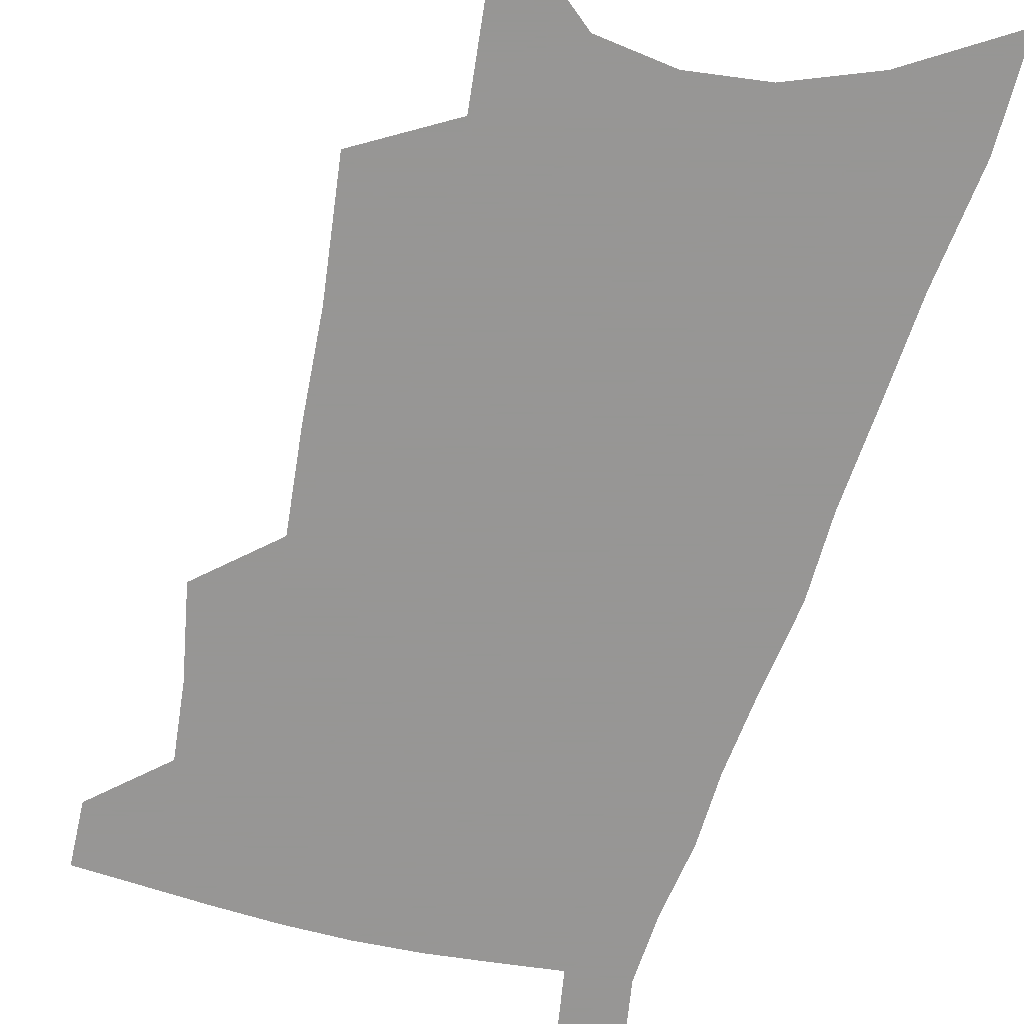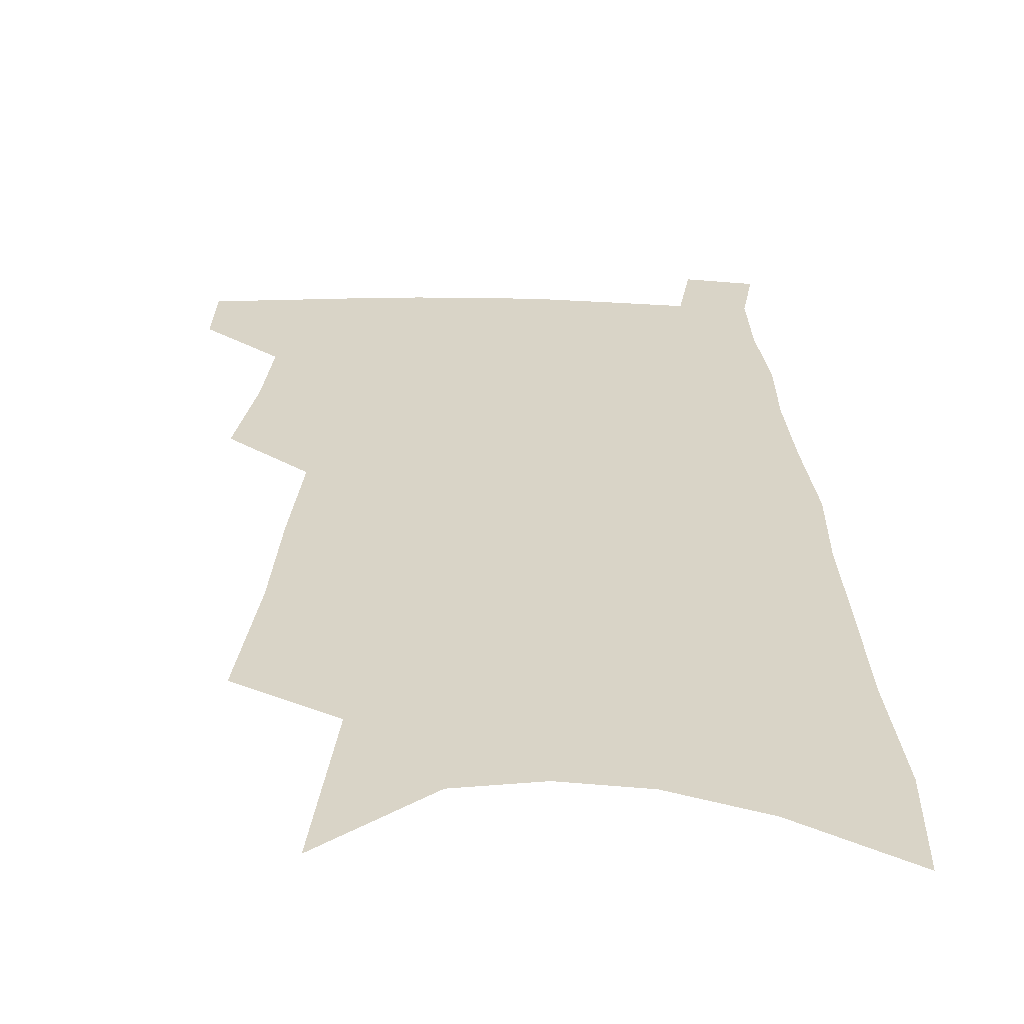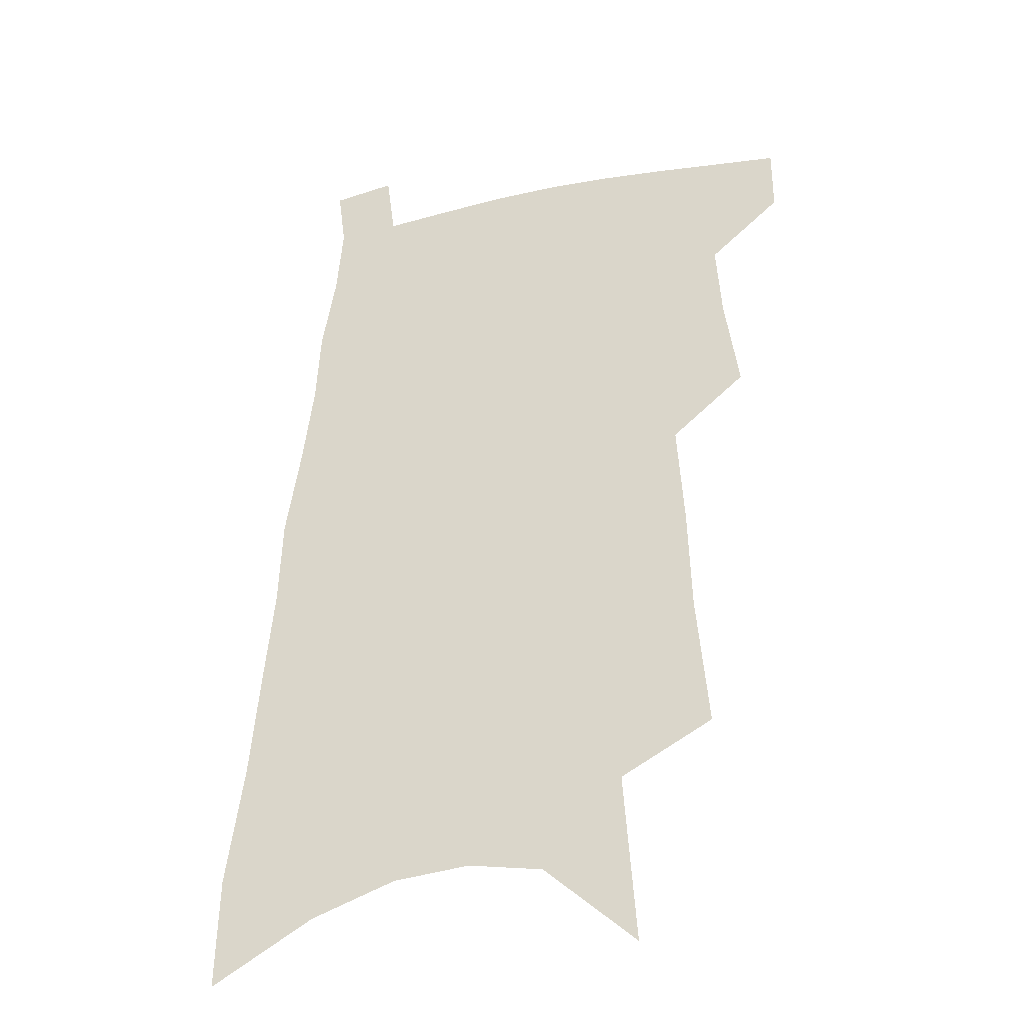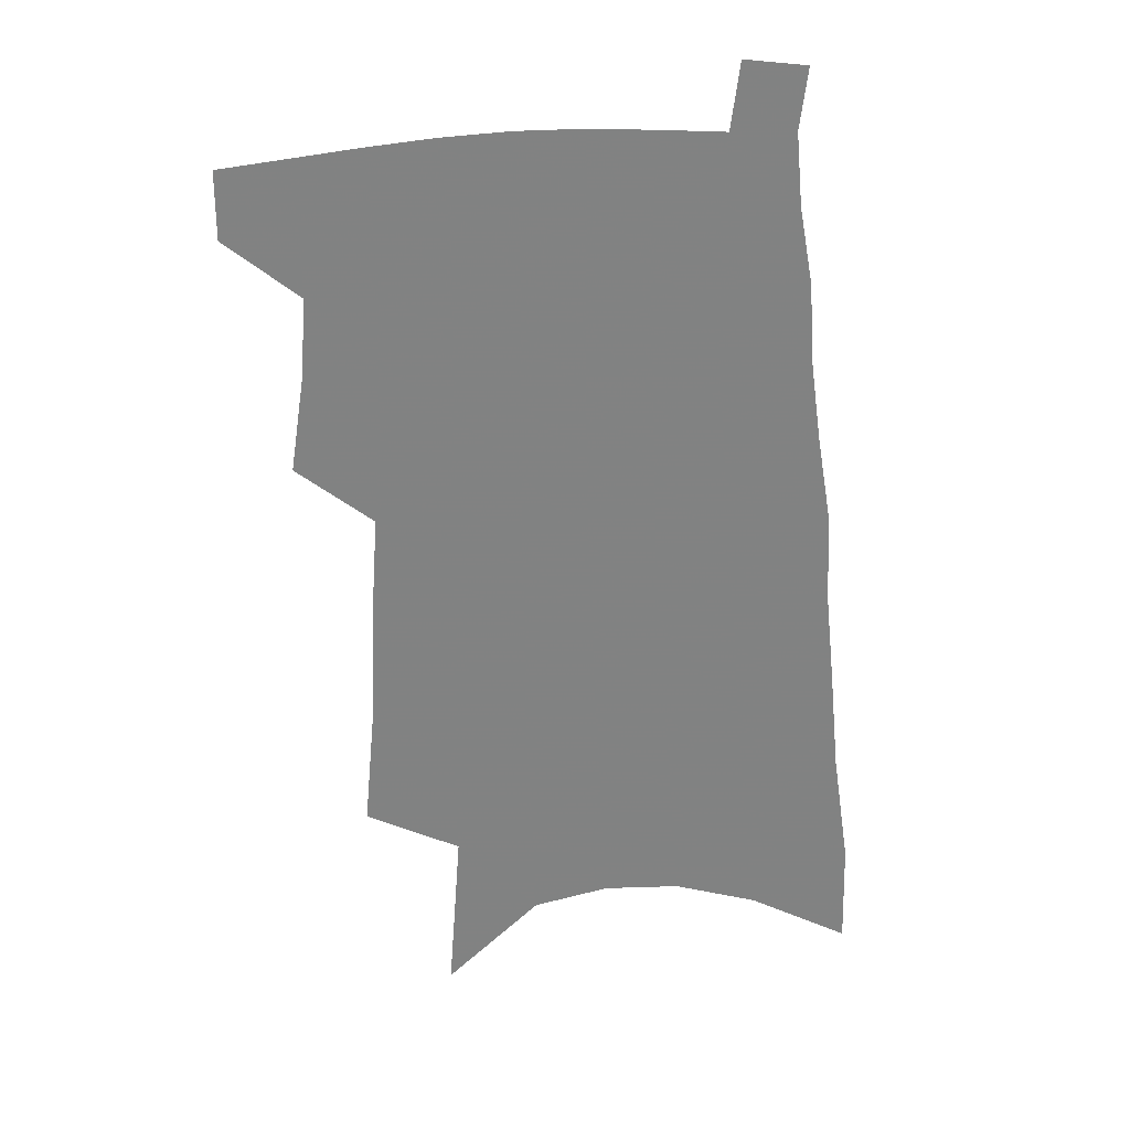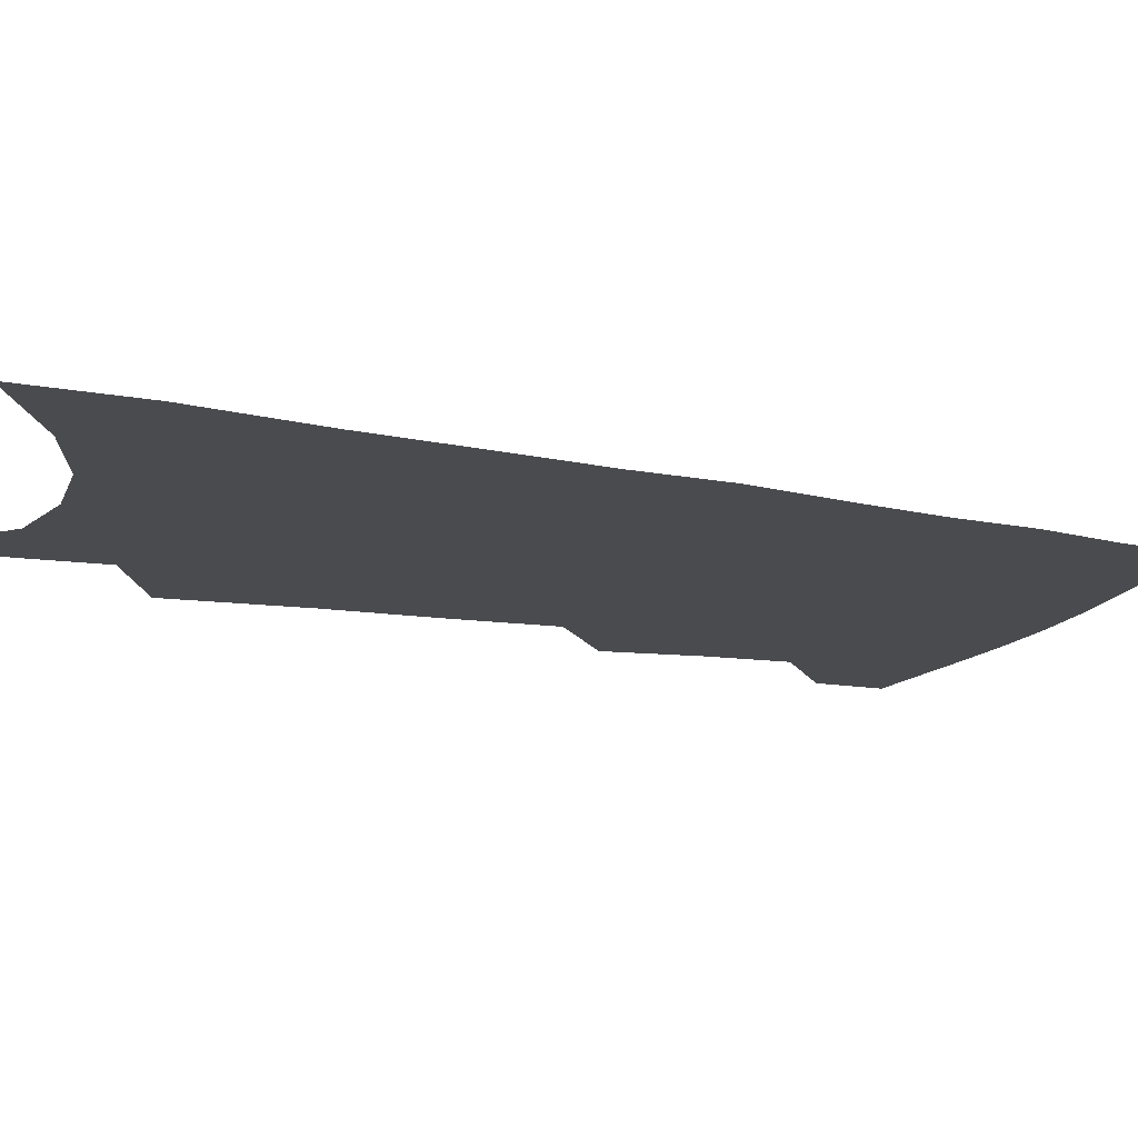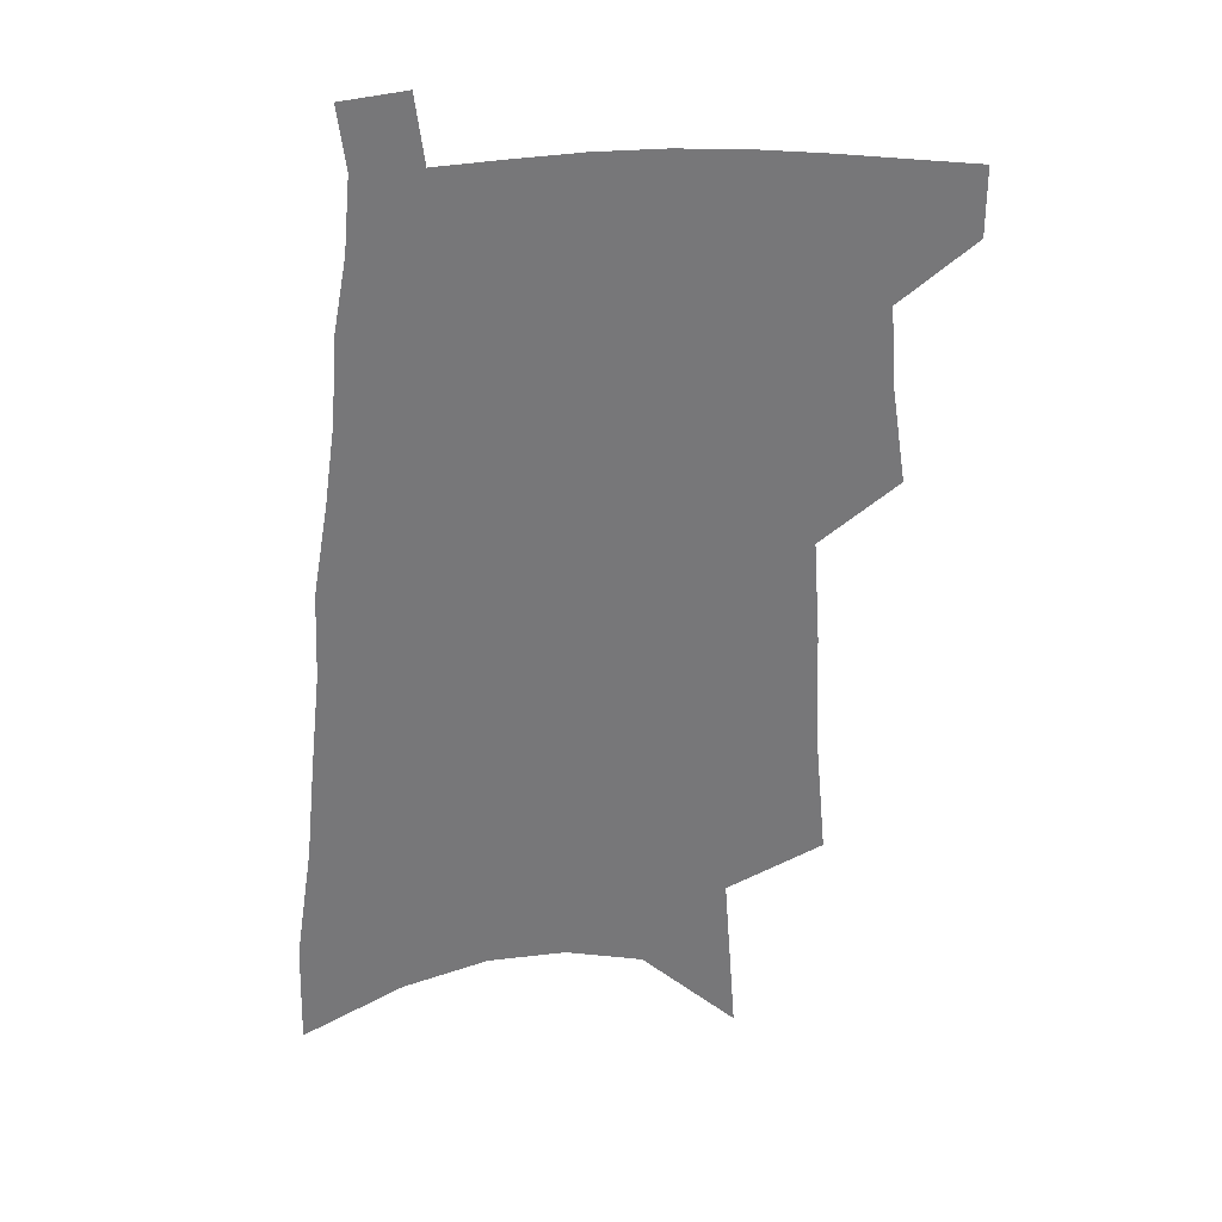
<metadata>
{"format":"obj","ext":"obj","renderer":"f3d","projection":"perspective","resolution":1024,"background":"white","views":[{"elev":-67.8,"azim":-13.0,"up":"+Z"},{"elev":28.7,"azim":2.4,"up":"+Z"},{"elev":-31.9,"azim":-163.4,"up":"+Y"},{"elev":29.8,"azim":-9.6,"up":"+Y"},{"elev":-14.3,"azim":69.0,"up":"+Z"},{"elev":33.0,"azim":176.9,"up":"+Y"}]}
</metadata>
<code>
v 509.4 472 0
v 509.4 495.3 0
v 527.8 390 0
v 532.8 423.5 0
v 534.8 450.9 0
v 534.7 474.4 0
v 532.5 497.5 0
v 546.3 247.3 0
v 550.6 294.4 0
v 551.9 332.1 0
v 554.3 368.3 0
v 557.1 401 0
v 557.5 427.3 0
v 558.9 453.1 0
v 557.8 476.1 0
v 555.5 499.8 0
v 575 169.6 0
v 579.3 229.7 0
v 578.4 268.6 0
v 580.6 312.9 0
v 580 344.9 0
v 580.2 375.9 0
v 581.7 406.4 0
v 582.4 432.1 0
v 582.4 455.2 0
v 581.7 477.1 0
v 578.8 501.6 0
v 608.1 198.8 0
v 606.7 241.6 0
v 604.8 276.7 0
v 605 319 0
v 604.1 350.1 0
v 604.3 381.6 0
v 604.3 408.7 0
v 604.4 433.6 0
v 604.4 456.1 0
v 604.2 478 0
v 602.1 502.4 0
v 634.9 203.3 0
v 632.3 246 0
v 630.3 283.4 0
v 628.7 320 0
v 627.4 353.9 0
v 626.8 382.2 0
v 626.2 409.6 0
v 625.8 435.6 0
v 626.1 456.6 0
v 626.4 478.2 0
v 625.5 501.8 0
v 662.1 200.7 0
v 659 241.4 0
v 655.8 280.9 0
v 652.6 319.4 0
v 651 350.8 0
v 650 379.1 0
v 649.1 406.2 0
v 647.5 433.2 0
v 647.5 456.2 0
v 648 478.1 0
v 649.5 500 0
v 692.4 190.1 0
v 686.9 235 0
v 683.1 273.9 0
v 680.6 308.9 0
v 677.1 343.2 0
v 674.9 373.5 0
v 672.7 402.4 0
v 670.7 429.2 0
v 670.3 453.3 0
v 669.6 476.8 0
v 671.8 498.1 0
v 674.9 521.5 0
v 728.8 169 0
v 727.7 207.8 0
v 721.4 250.7 0
v 717.8 287.9 0
v 714 323.3 0
v 712.7 354.3 0
v 707.2 387.3 0
v 703.2 417.2 0
v 701.5 443.6 0
v 696.5 471.4 0
v 694.2 497 0
v 697 518.3 0
f 5 6 1
f 1 6 2
f 6 7 2
f 11 12 3
f 3 12 4
f 12 13 4
f 4 13 5
f 13 14 5
f 5 14 6
f 14 15 6
f 6 15 7
f 15 16 7
f 18 19 8
f 8 19 9
f 19 20 9
f 9 20 10
f 20 21 10
f 10 21 11
f 21 22 11
f 11 22 12
f 22 23 12
f 12 23 13
f 23 24 13
f 13 24 14
f 24 25 14
f 14 25 15
f 25 26 15
f 15 26 16
f 26 27 16
f 17 28 18
f 28 29 18
f 18 29 19
f 29 30 19
f 19 30 20
f 30 31 20
f 20 31 21
f 31 32 21
f 21 32 22
f 32 33 22
f 22 33 23
f 33 34 23
f 23 34 24
f 34 35 24
f 24 35 25
f 35 36 25
f 25 36 26
f 36 37 26
f 26 37 27
f 37 38 27
f 28 39 29
f 39 40 29
f 29 40 30
f 40 41 30
f 30 41 31
f 41 42 31
f 31 42 32
f 42 43 32
f 32 43 33
f 43 44 33
f 33 44 34
f 44 45 34
f 34 45 35
f 45 46 35
f 35 46 36
f 46 47 36
f 36 47 37
f 47 48 37
f 37 48 38
f 48 49 38
f 39 50 40
f 50 51 40
f 40 51 41
f 51 52 41
f 41 52 42
f 52 53 42
f 42 53 43
f 53 54 43
f 43 54 44
f 54 55 44
f 44 55 45
f 55 56 45
f 45 56 46
f 56 57 46
f 46 57 47
f 57 58 47
f 47 58 48
f 58 59 48
f 48 59 49
f 59 60 49
f 50 61 51
f 61 62 51
f 51 62 52
f 62 63 52
f 52 63 53
f 63 64 53
f 53 64 54
f 64 65 54
f 54 65 55
f 65 66 55
f 55 66 56
f 66 67 56
f 56 67 57
f 67 68 57
f 57 68 58
f 68 69 58
f 58 69 59
f 69 70 59
f 59 70 60
f 70 71 60
f 61 73 62
f 73 74 62
f 62 74 63
f 74 75 63
f 63 75 64
f 75 76 64
f 64 76 65
f 76 77 65
f 65 77 66
f 77 78 66
f 66 78 67
f 78 79 67
f 67 79 68
f 79 80 68
f 68 80 69
f 80 81 69
f 69 81 70
f 81 82 70
f 70 82 71
f 82 83 71
f 71 83 72
f 83 84 72

</code>
